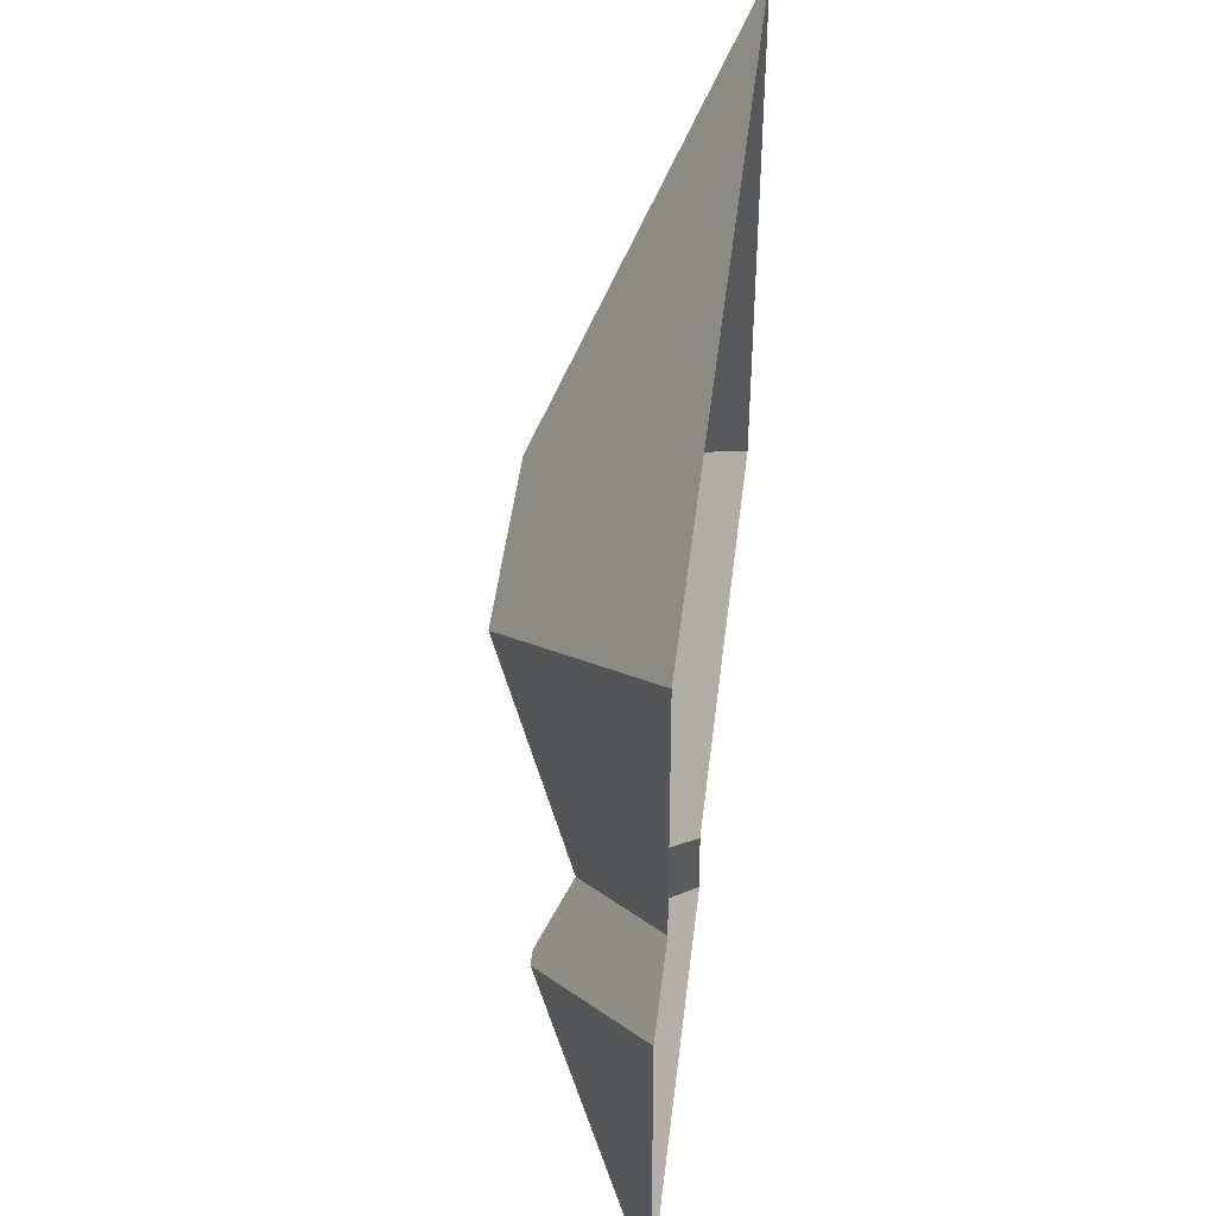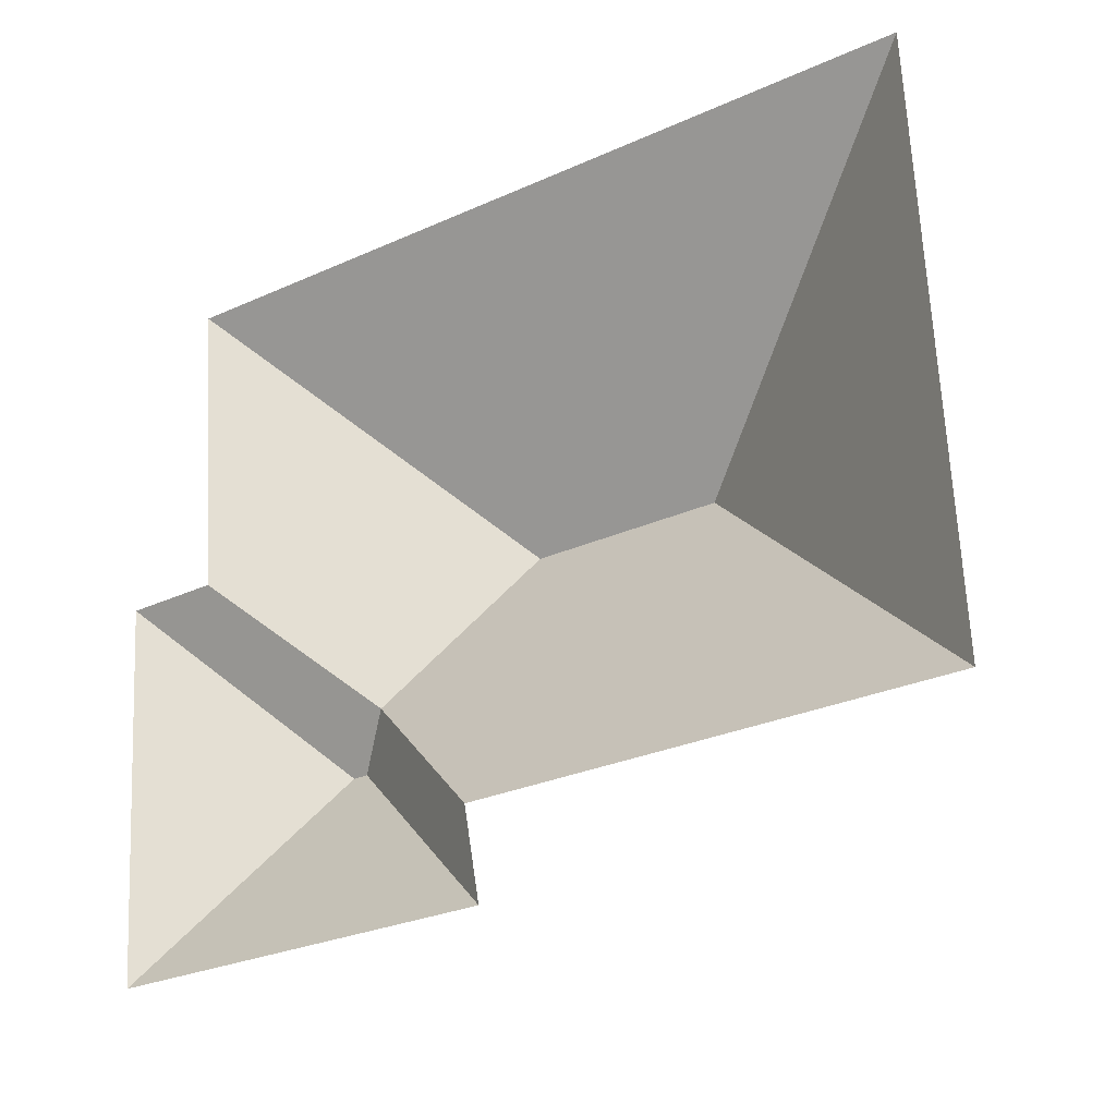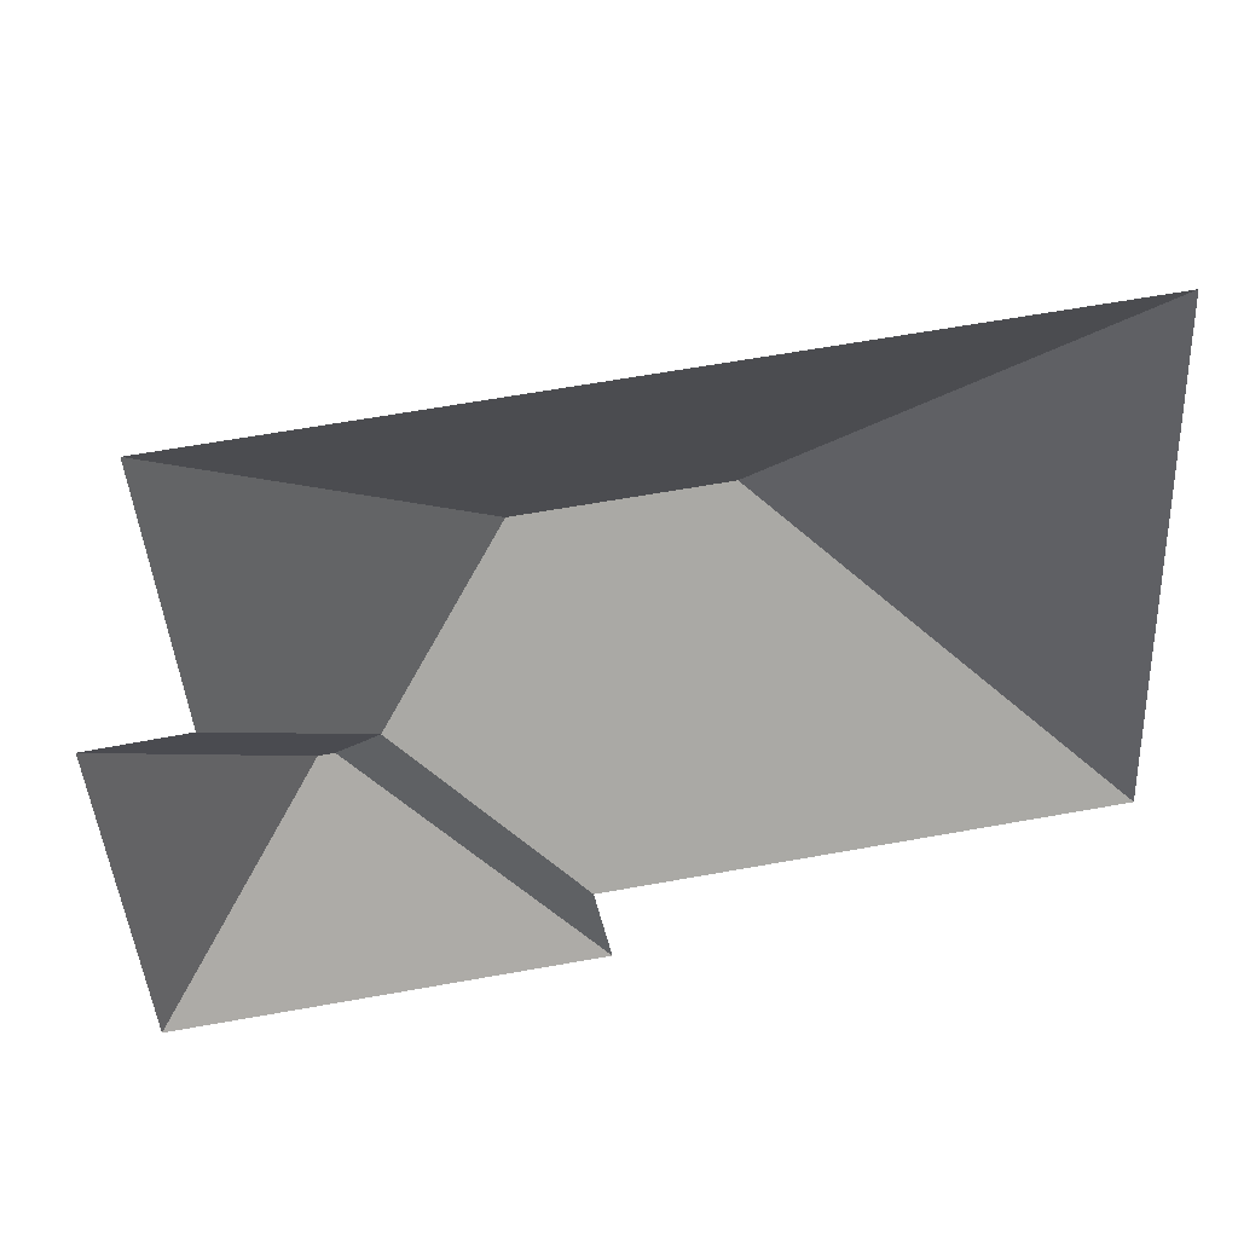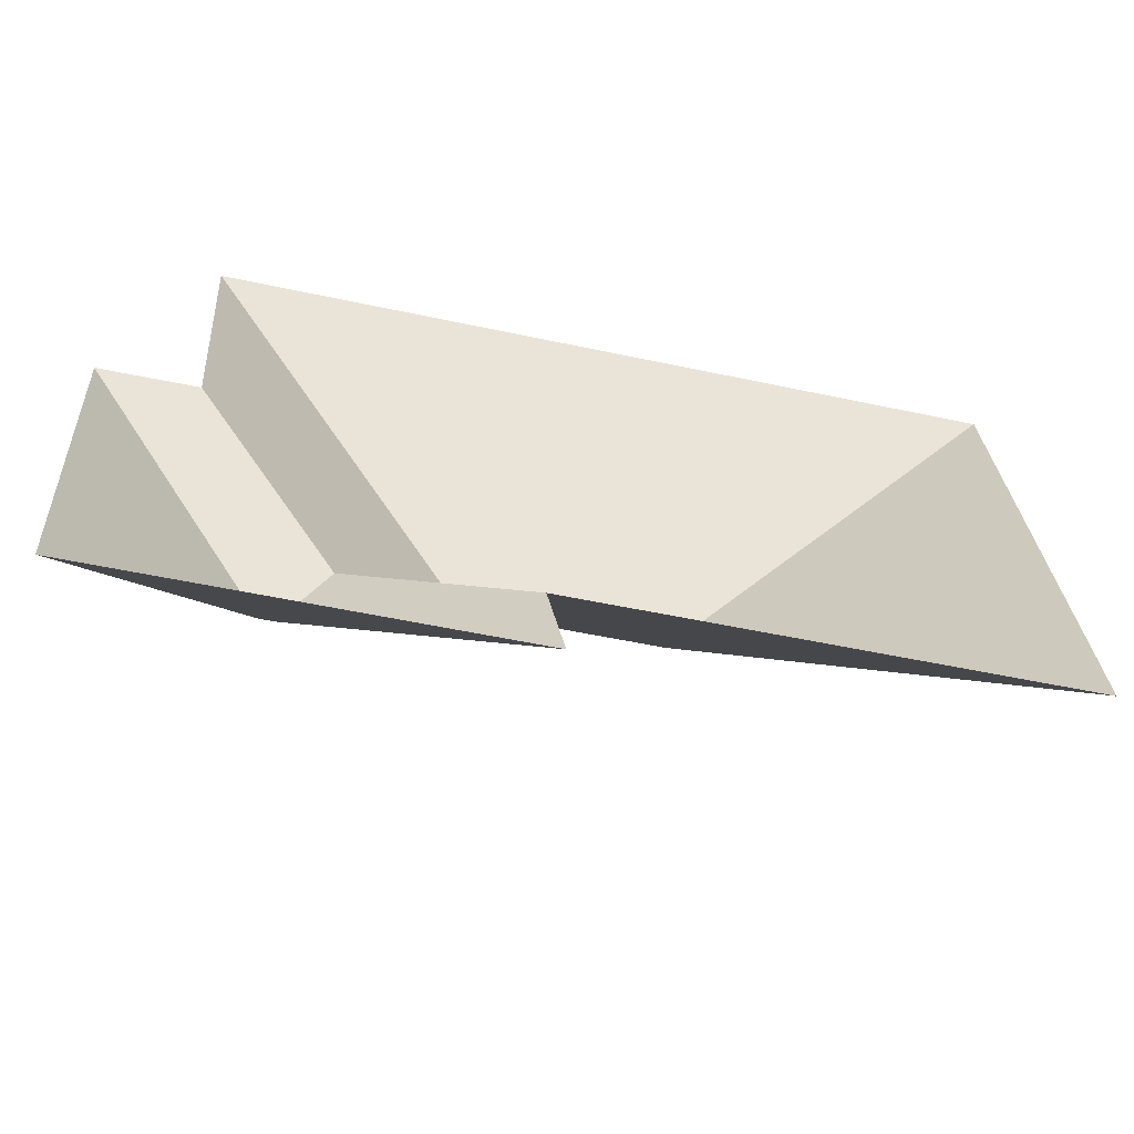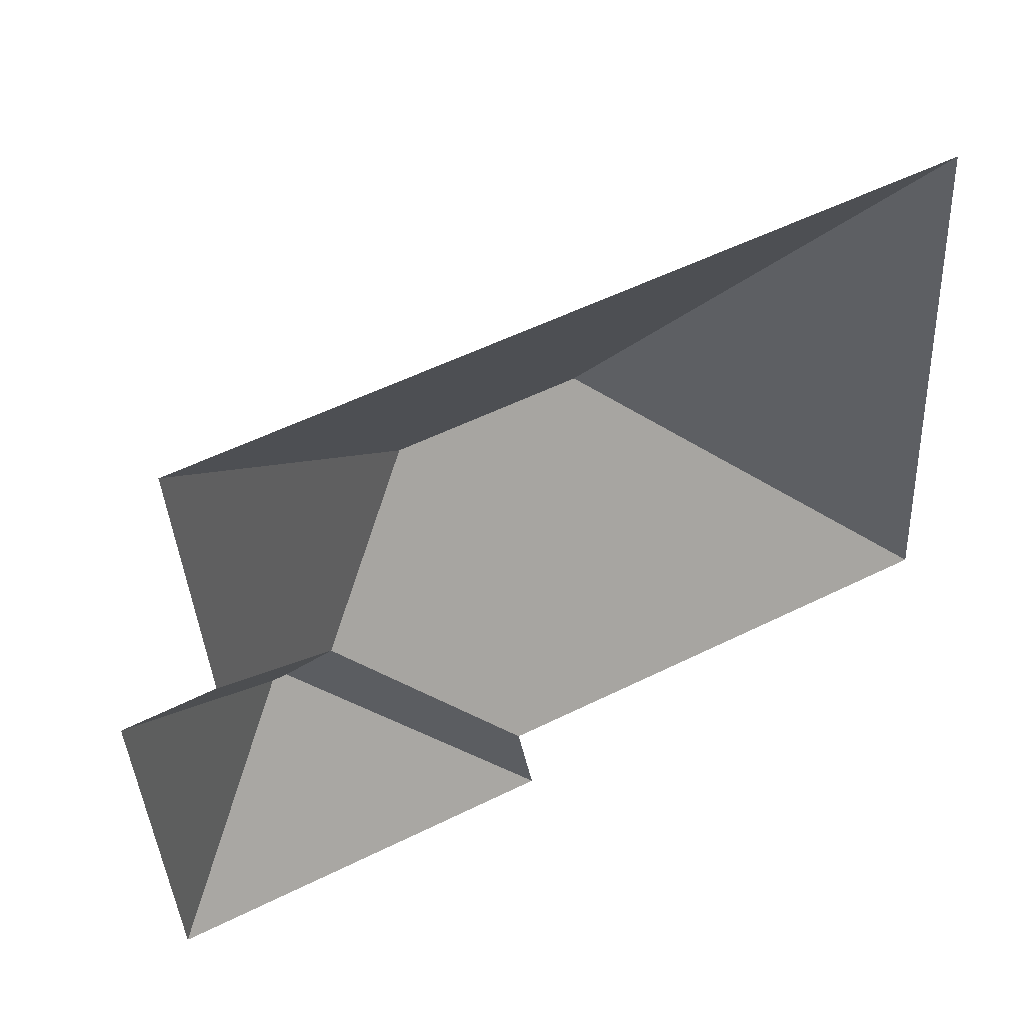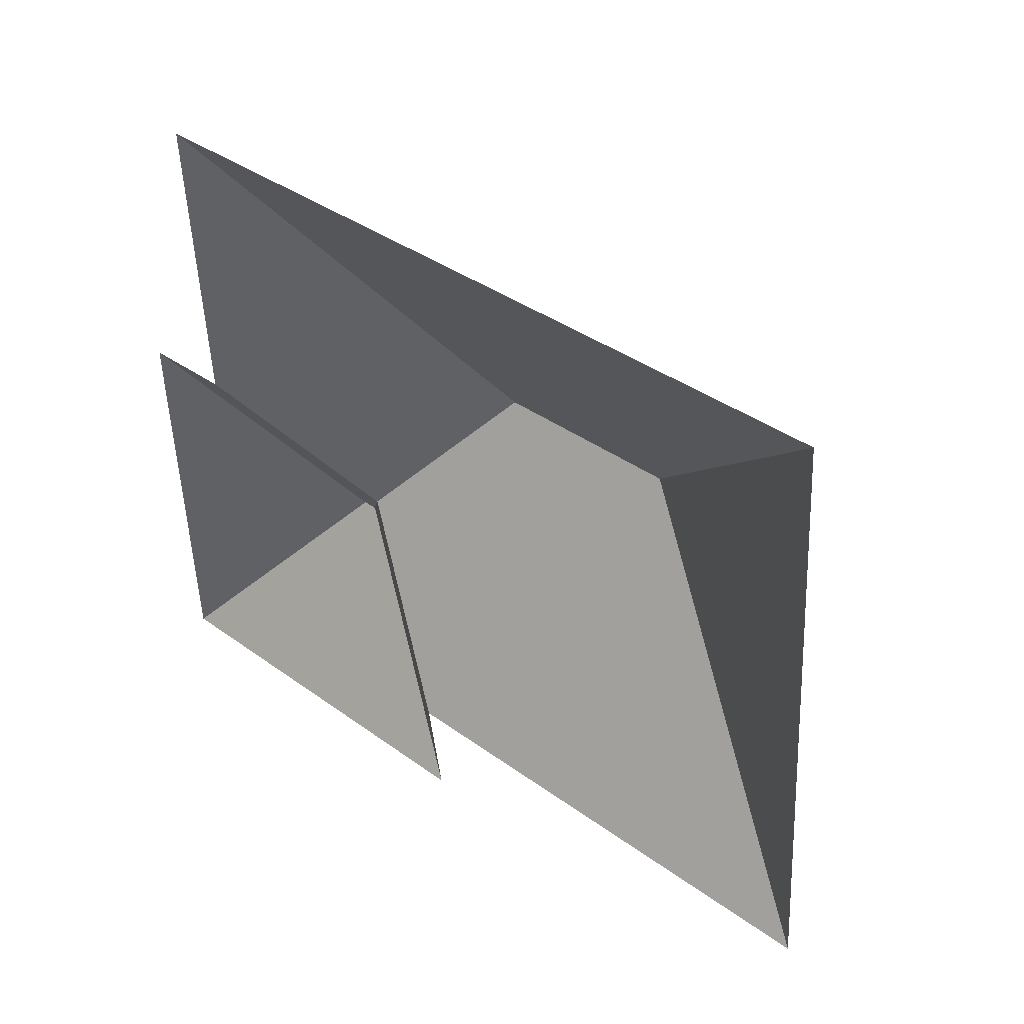
<metadata>
{"format":"obj","ext":"obj","renderer":"f3d","projection":"perspective","resolution":1024,"background":"white","views":[{"elev":46.1,"azim":-83.0,"up":"+Z"},{"elev":-21.8,"azim":34.5,"up":"+Z"},{"elev":45.9,"azim":-9.6,"up":"+Z"},{"elev":-64.8,"azim":-13.0,"up":"+Z"},{"elev":48.1,"azim":-27.2,"up":"+Z"},{"elev":40.3,"azim":44.2,"up":"+Z"}]}
</metadata>
<code>
o CG10_500_044065_0012_roof
v 17.98 75 -153.6
v 26.61 75 -304.5
v 47.54 75 -33.27
v 55.57 75 -150.9
v 92.26 122.9 -223.1
v 98.41 122.9 -222.7
v 114.2 110.6 -202.4
v 163.3 145 -141.4
v 187.3 75 -295.2
v 180.8 75 -258.7
v 241.9 145 -136.8
v 373.3 75 -247.3
v 360 75 -15.26
v 17.98 0 -153.6
v 26.61 0 -304.5
v 187.3 0 -295.2
v 180.8 0 -258.7
v 373.3 0 -247.3
v 360 0 -15.26
v 47.54 0 -33.27
v 55.57 0 -150.9
f 11 12 10 7 8
f 13 11 8 3
f 3 8 7 4
f 4 7 6 5 1
f 1 5 2
f 2 5 6 9
f 9 6 7 10
f 13 11 12

</code>
